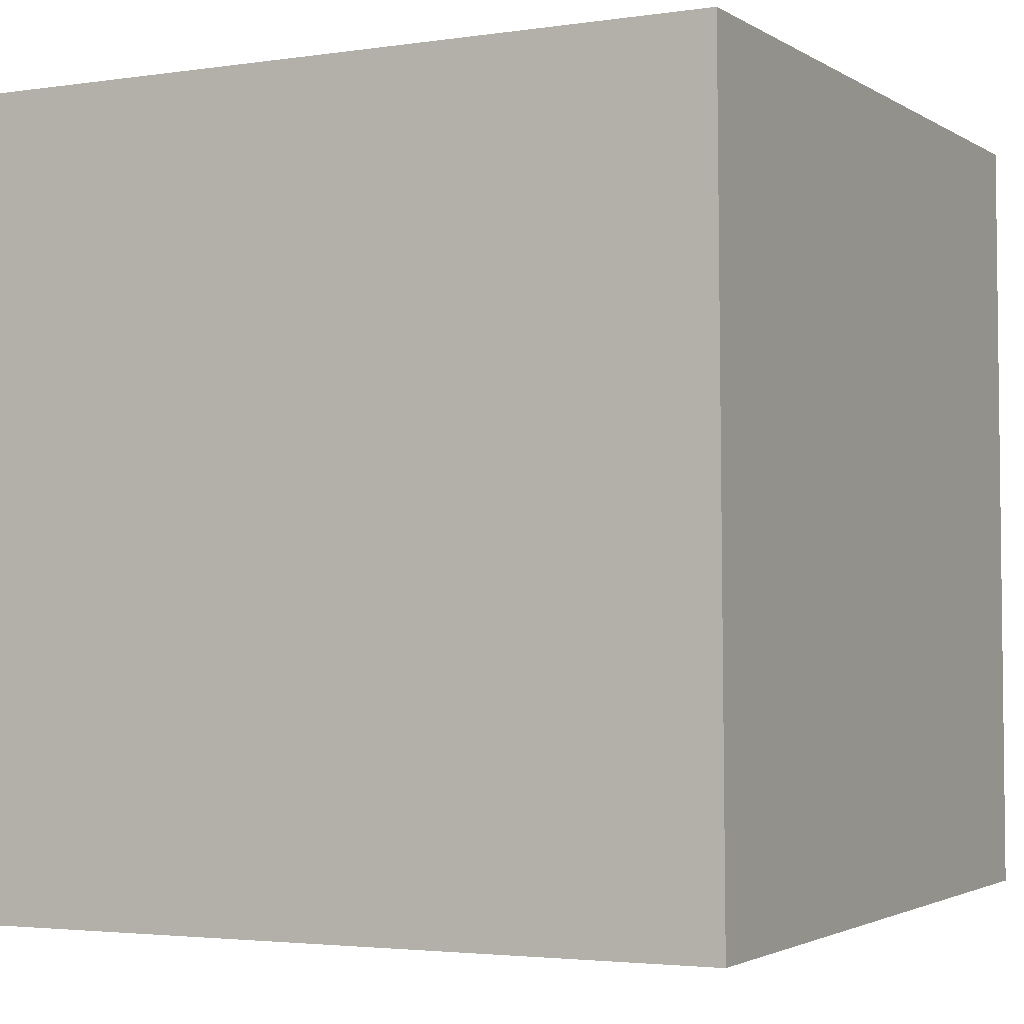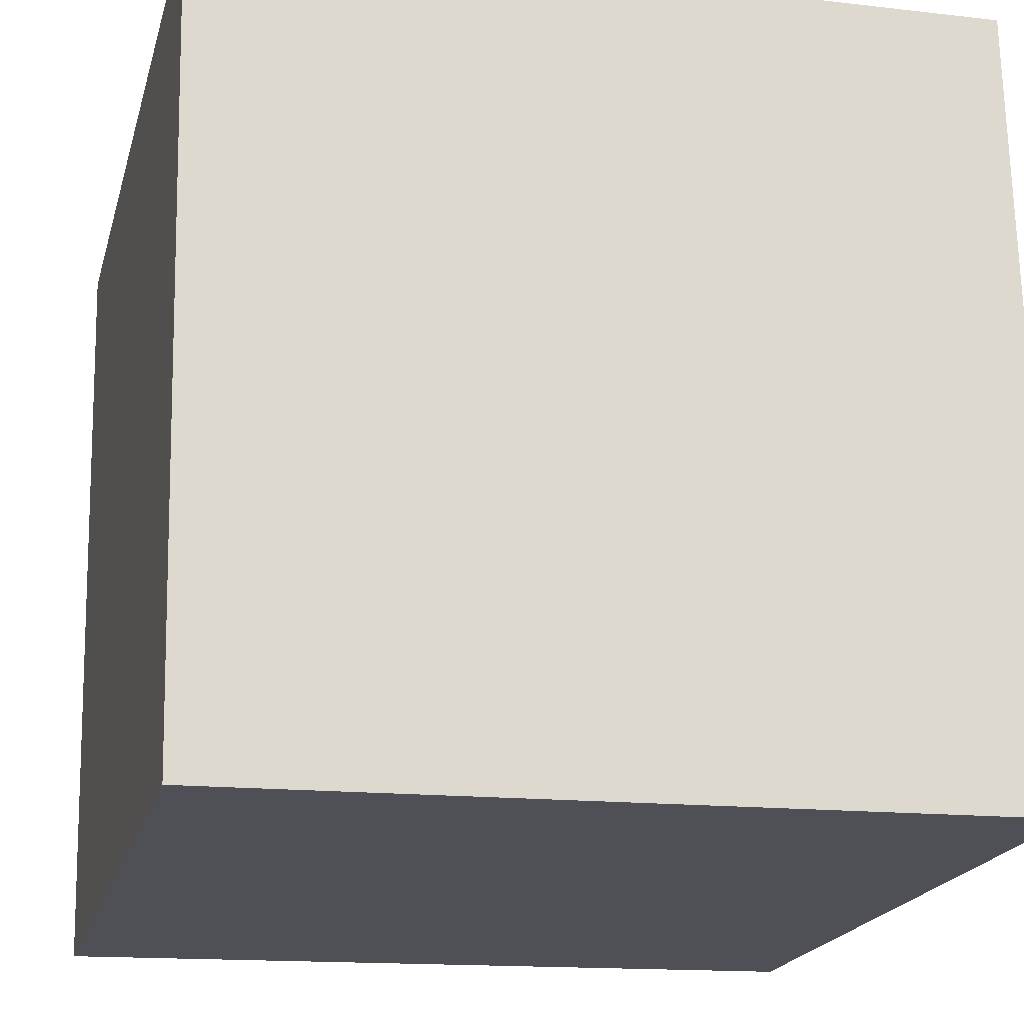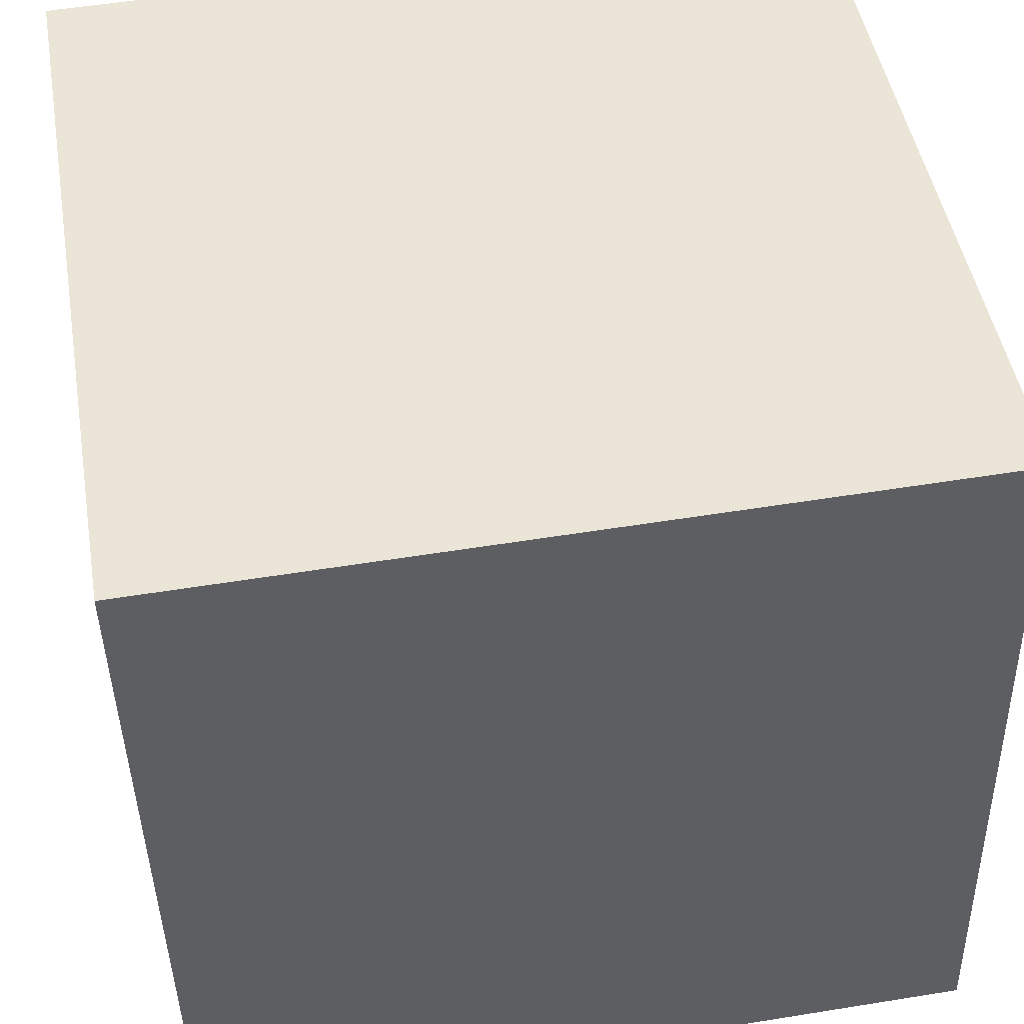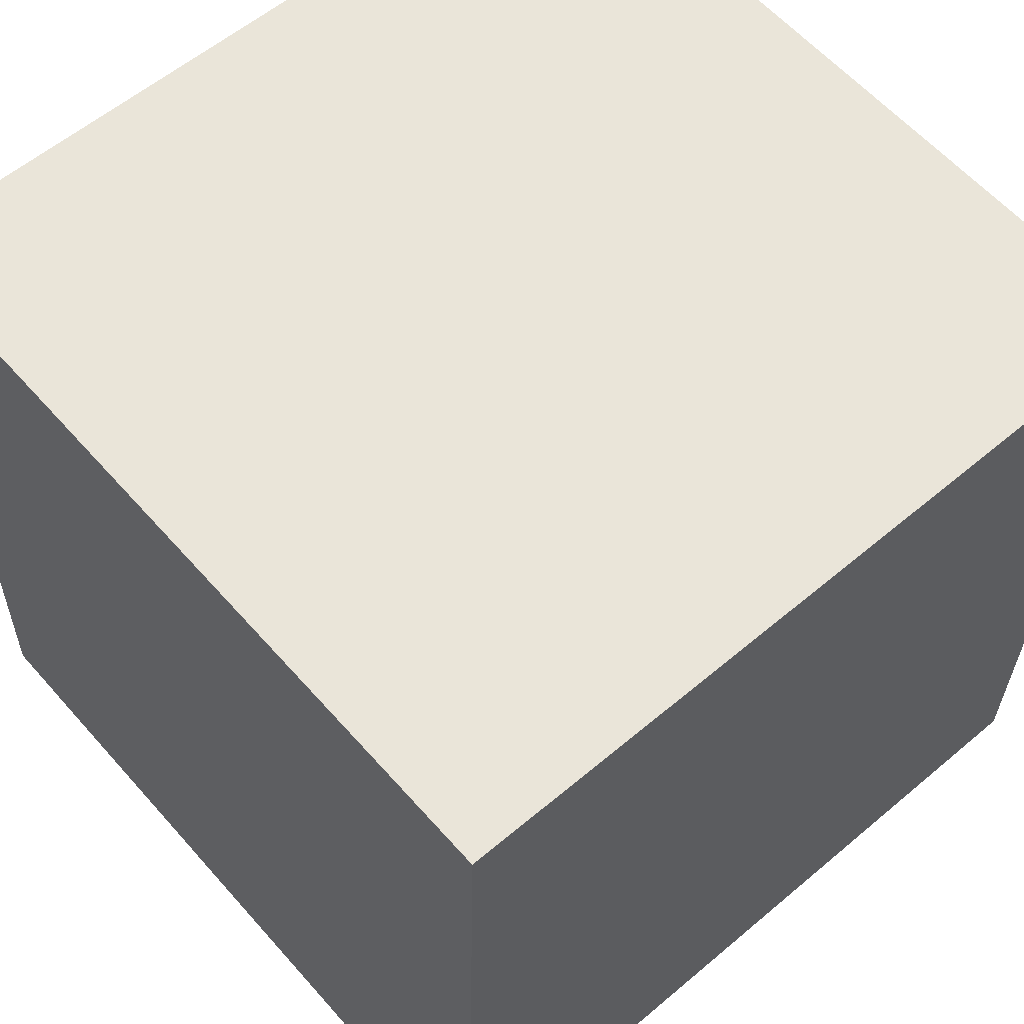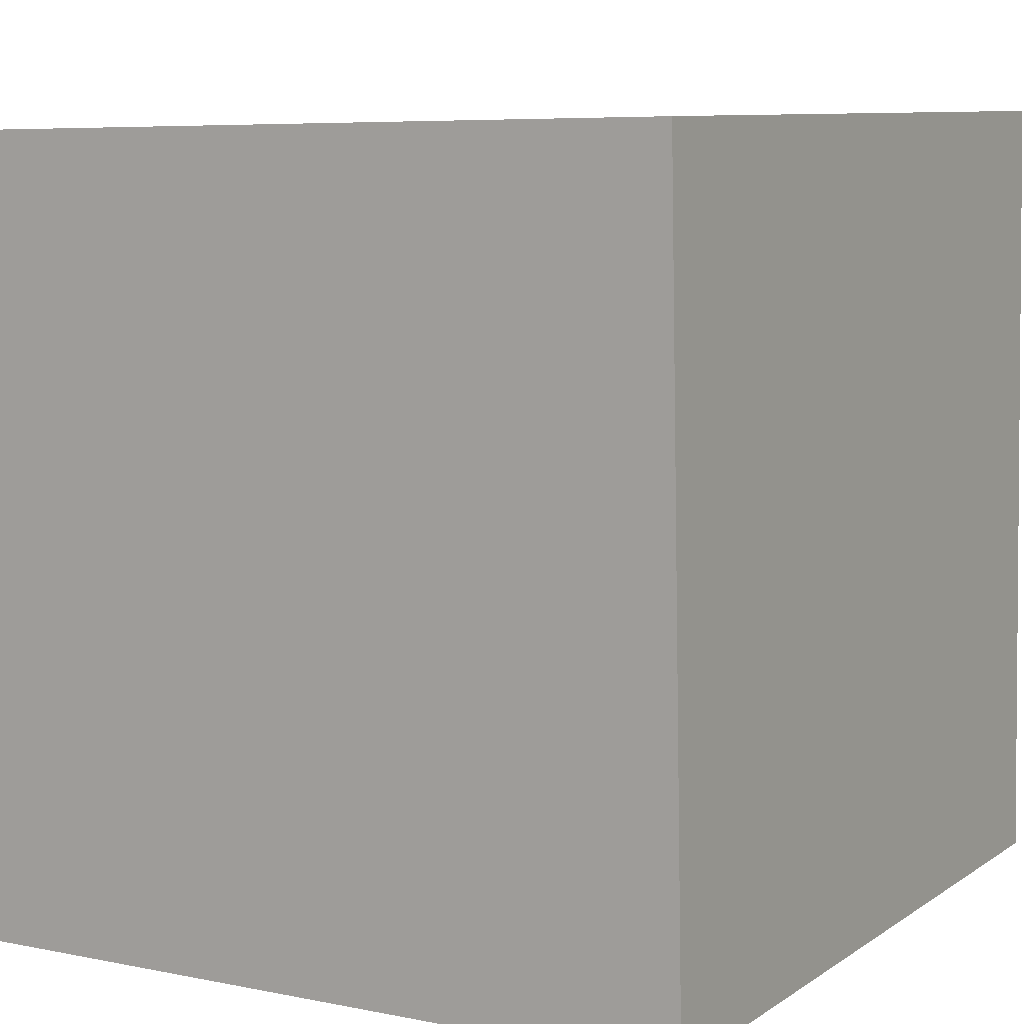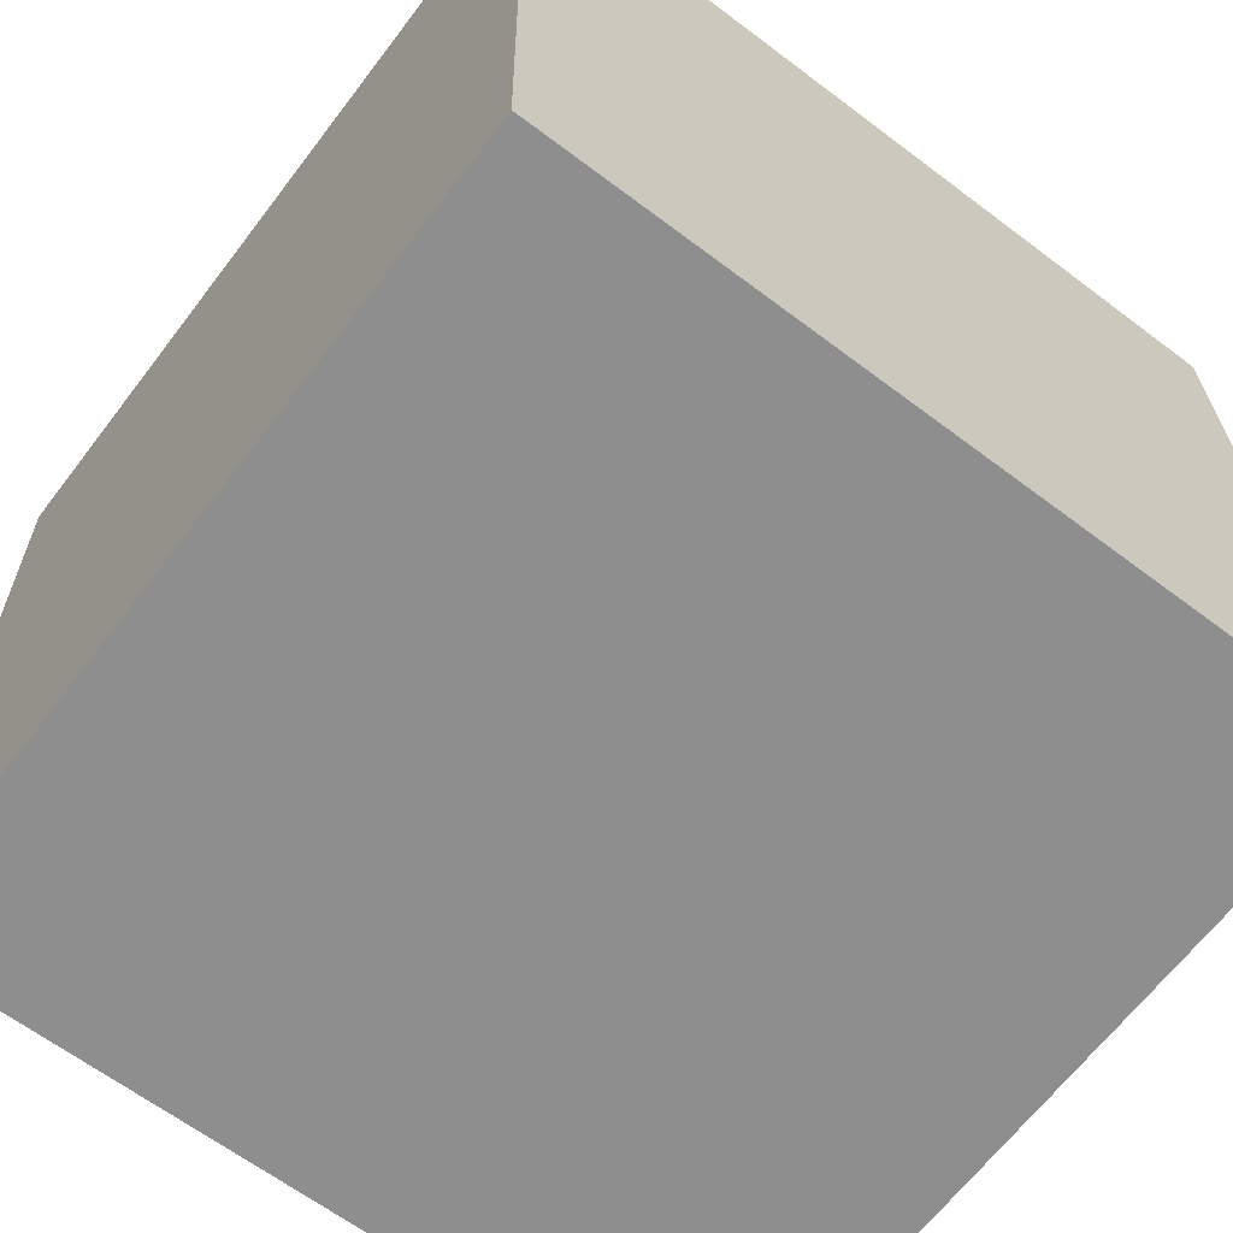
<metadata>
{"format":"obj","ext":"obj","renderer":"f3d","projection":"perspective","resolution":1024,"background":"white","views":[{"elev":-3.6,"azim":-152.9,"up":"+Y"},{"elev":-20.0,"azim":-104.0,"up":"+Y"},{"elev":47.0,"azim":-99.4,"up":"+Z"},{"elev":60.0,"azim":49.1,"up":"+Z"},{"elev":9.0,"azim":-58.7,"up":"+Z"},{"elev":-64.0,"azim":-37.1,"up":"+Z"}]}
</metadata>
<code>
v 0.7209 0.3065 -0.2756
v 0.7192 0.7065 -0.2843
v 0.7191 0.7151 0.1156
v 0.7209 0.3065 -0.2756
v 0.7191 0.7151 0.1156
v 0.7208 0.3152 0.1243
v 0.3209 0.3049 -0.2756
v 0.3208 0.3135 0.1243
v 0.3191 0.7135 0.1156
v 0.3209 0.3049 -0.2756
v 0.3191 0.7135 0.1156
v 0.3192 0.7048 -0.2843
v 0.7209 0.3065 -0.2756
v 0.3209 0.3049 -0.2756
v 0.3192 0.7048 -0.2843
v 0.7209 0.3065 -0.2756
v 0.3192 0.7048 -0.2843
v 0.7192 0.7065 -0.2843
v 0.7192 0.7065 -0.2843
v 0.3192 0.7048 -0.2843
v 0.3191 0.7135 0.1156
v 0.7192 0.7065 -0.2843
v 0.3191 0.7135 0.1156
v 0.7191 0.7151 0.1156
v 0.7191 0.7151 0.1156
v 0.3191 0.7135 0.1156
v 0.3208 0.3135 0.1243
v 0.7191 0.7151 0.1156
v 0.3208 0.3135 0.1243
v 0.7208 0.3152 0.1243
v 0.3209 0.3049 -0.2756
v 0.7209 0.3065 -0.2756
v 0.7208 0.3152 0.1243
v 0.3209 0.3049 -0.2756
v 0.7208 0.3152 0.1243
v 0.3208 0.3135 0.1243
f 1 2 3
f 4 5 6
f 7 8 9
f 10 11 12
f 13 14 15
f 16 17 18
f 19 20 21
f 22 23 24
f 25 26 27
f 28 29 30
f 31 32 33
f 34 35 36

</code>
